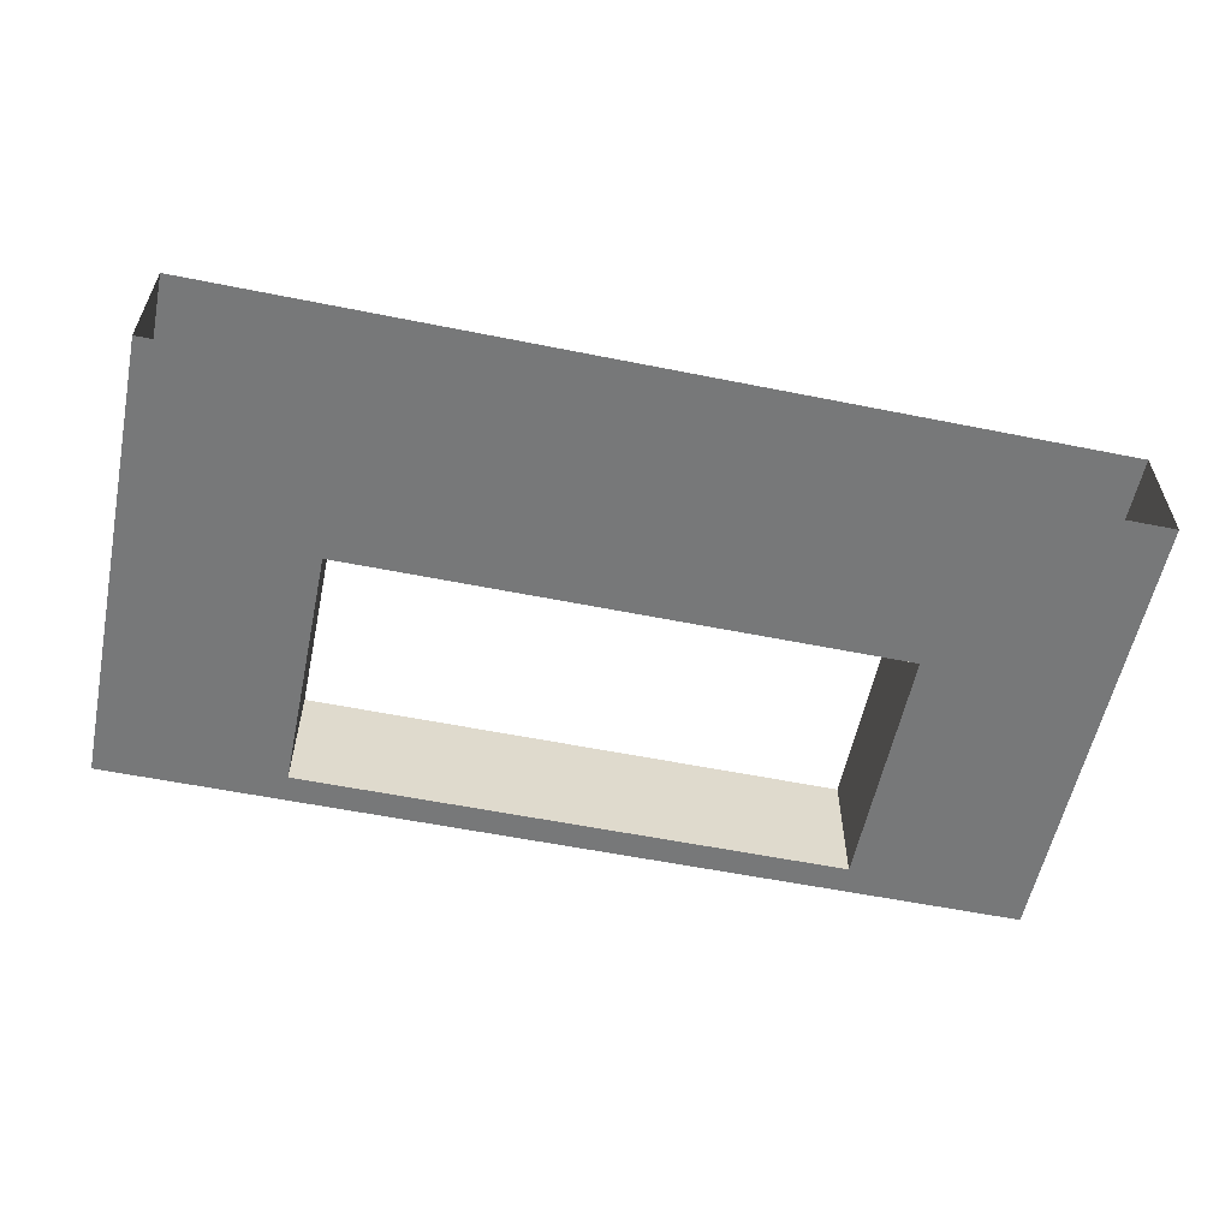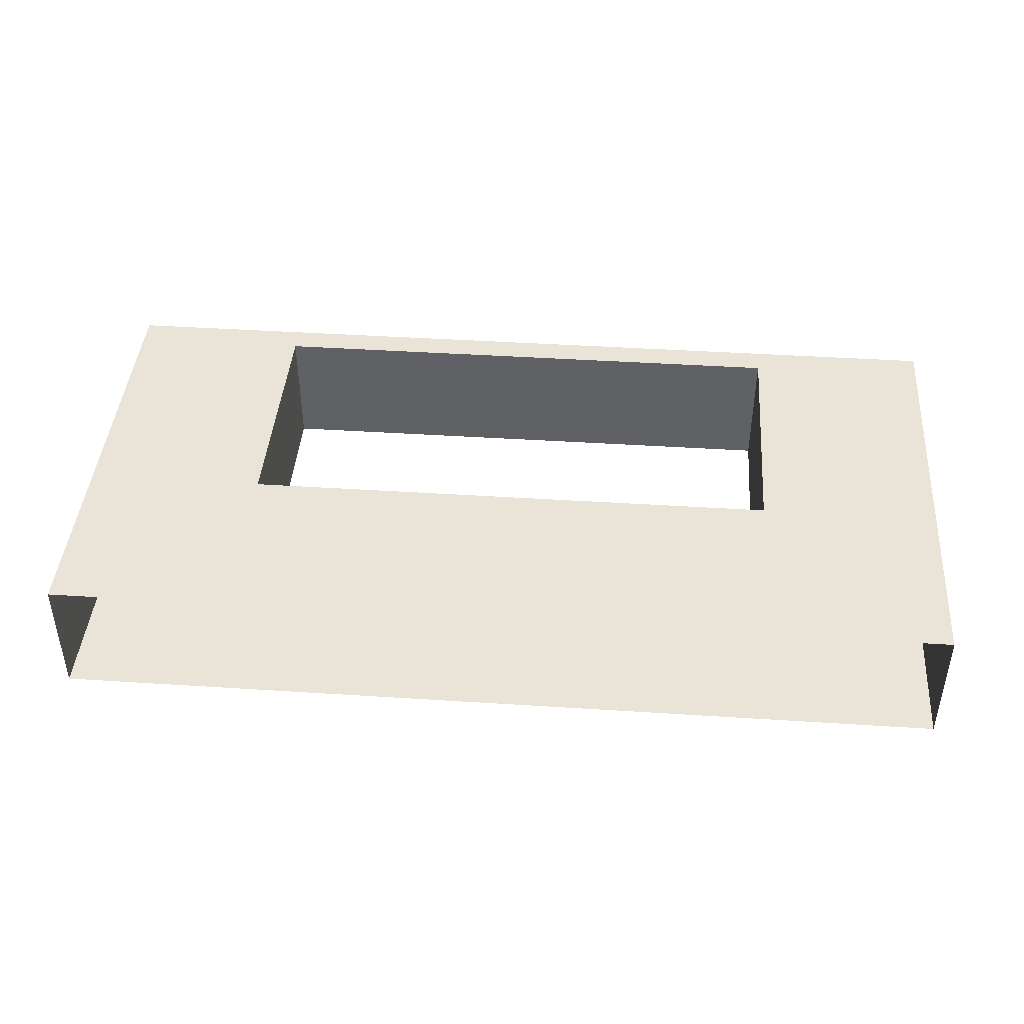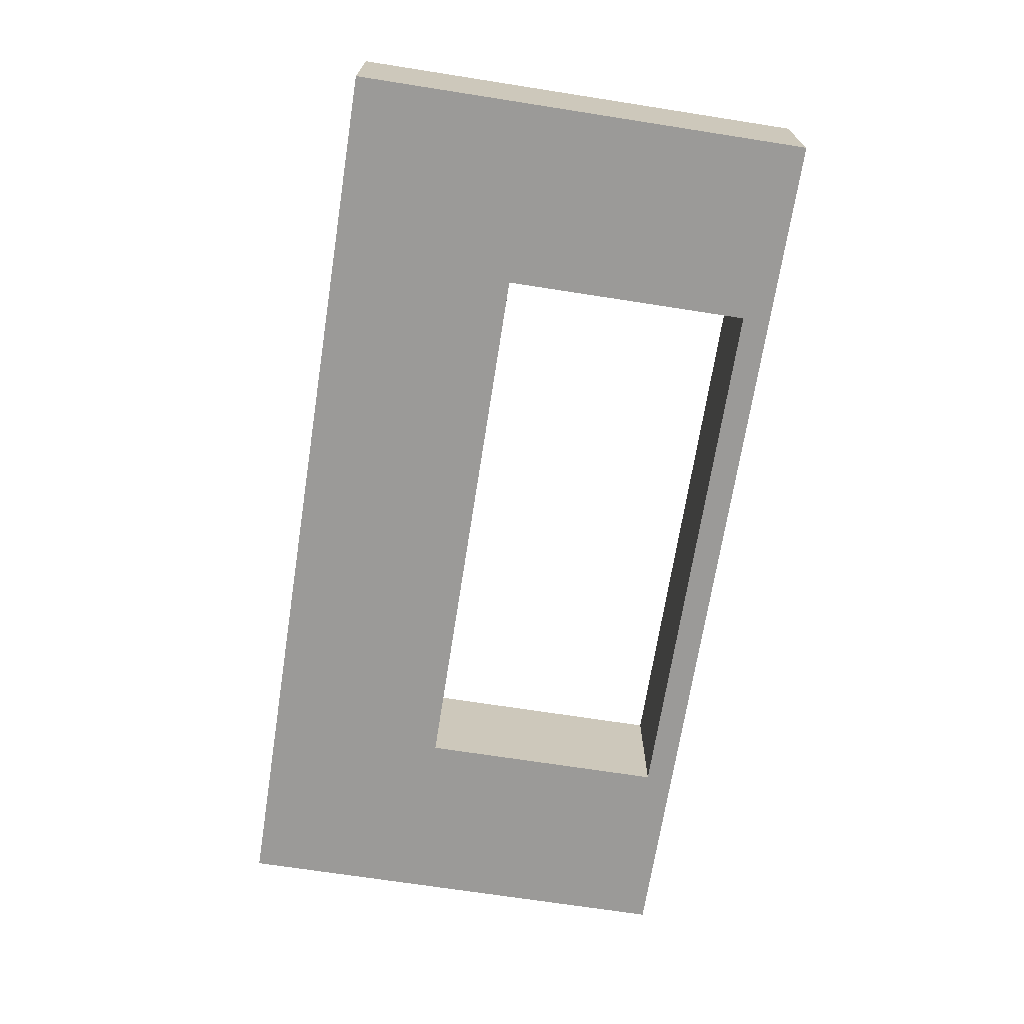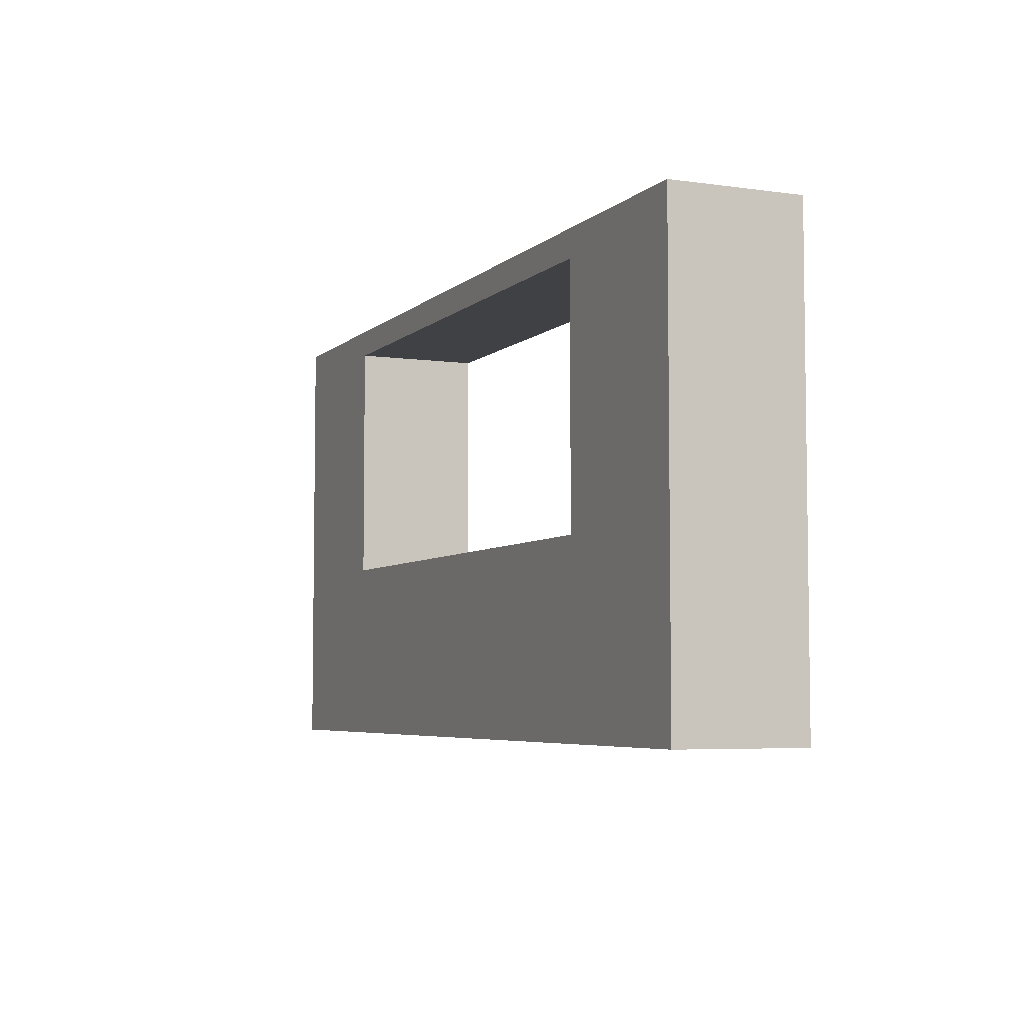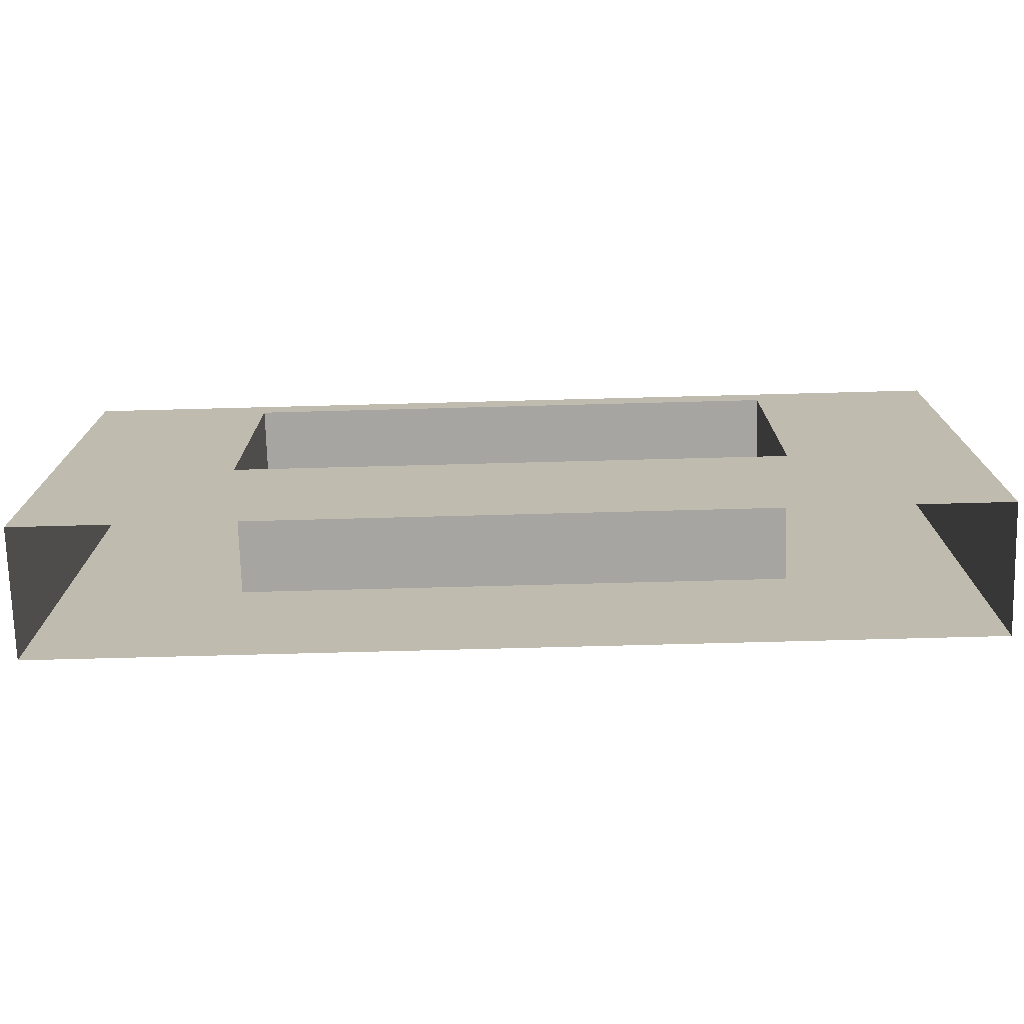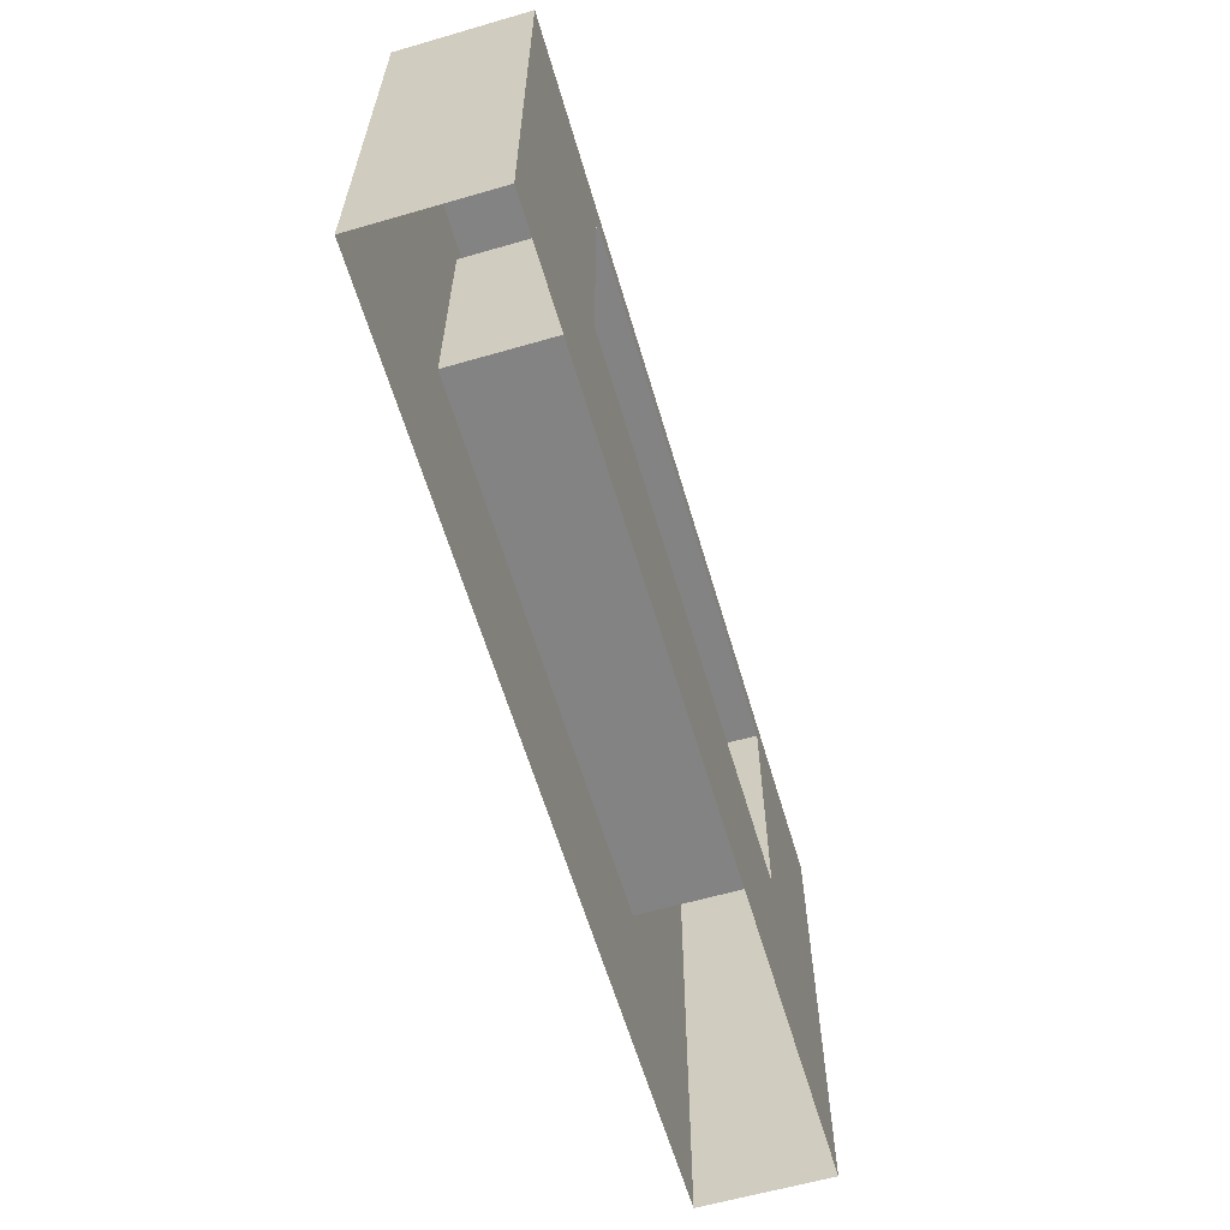
<metadata>
{"format":"obj","ext":"obj","renderer":"f3d","projection":"perspective","resolution":1024,"background":"white","views":[{"elev":-57.3,"azim":-11.8,"up":"+Z"},{"elev":42.8,"azim":4.4,"up":"+Z"},{"elev":-69.3,"azim":81.1,"up":"+Z"},{"elev":-5.3,"azim":66.3,"up":"+Y"},{"elev":-73.8,"azim":1.5,"up":"+Y"},{"elev":-61.2,"azim":106.4,"up":"+Y"}]}
</metadata>
<code>
g IL_LS Wall Office 2
v 0 2.35 -0.7
v 0 2.5 0
v 0 2.5 -0.7
v 0 2.35 0
v 0 1 -0.7
v 0 1 0
v 0 0 -0.7
v 0 0 0
v 0 2.5 -0.7
v 0 2.5 0
v -1 2.5 0
v -1 2.5 -0.7
v -4 2.5 -0.7
v -4 2.5 0
v -5 2.5 -0.7
v -5 2.5 0
v -1 1 -0.7
v -1 1 0
v -4 1 0
v -4 1 -0.7
v 0 2.35 0
v -1 2.5 0
v 0 2.5 0
v -1 2.35 0
v 0 1 0
v -4 2.5 0
v -1 1 0
v 0 0 0
v -1 0 0
v -4 0 0
v -4 1 0
v -4 2.35 0
v -5 1 0
v -5 0 0
v -5 2.35 0
v -5 2.5 0
v -4 2.35 0
v -1 2.35 0
v -1 2.35 -0.7
v -4 2.35 -0.7
v -1 0 -0.7
v 0 0 -0.7
v 0 1 -0.7
v -1 1 -0.7
v 0 2.35 -0.7
v -4 1 -0.7
v -1 2.35 -0.7
v 0 2.5 -0.7
v -1 2.5 -0.7
v -4 0 -0.7
v -4 2.35 -0.7
v -5 0 -0.7
v -5 1 -0.7
v -5 2.35 -0.7
v -4 2.5 -0.7
v -5 2.5 -0.7
v -5 0 0
v -5 0 -0.7
v -5 1 -0.7
v -5 1 0
v -5 2.35 0
v -5 2.35 -0.7
v -5 2.5 0
v -5 2.5 -0.7
v -4 1 0
v -4 2.35 0
v -4 2.35 -0.7
v -4 1 -0.7
v -1 1 0
v -1 1 -0.7
v -1 2.35 -0.7
v -1 2.35 0
g IL_LS Wall Office 2_0
f 3 2 1
f 2 4 1
f 1 4 5
f 4 6 5
f 5 6 7
f 6 8 7
f 11 10 9
f 12 11 9
f 11 12 13
f 14 11 13
f 13 15 14
f 15 16 14
f 19 18 17
f 20 19 17
f 23 22 21
f 22 24 21
f 21 24 25
f 24 22 26
f 24 27 25
f 25 27 28
f 27 29 28
f 30 29 27
f 31 30 27
f 32 24 26
f 31 33 30
f 31 32 33
f 33 34 30
f 32 35 33
f 32 26 35
f 26 36 35
f 39 38 37
f 40 39 37
f 43 42 41
f 44 43 41
f 45 43 44
f 46 44 41
f 47 45 44
f 48 45 47
f 49 48 47
f 50 46 41
f 49 47 51
f 50 52 46
f 52 53 46
f 53 54 46
f 54 51 46
f 55 49 51
f 54 56 51
f 56 55 51
f 59 58 57
f 60 59 57
f 60 61 59
f 61 62 59
f 61 63 62
f 63 64 62
f 67 66 65
f 68 67 65
f 71 70 69
f 72 71 69

</code>
